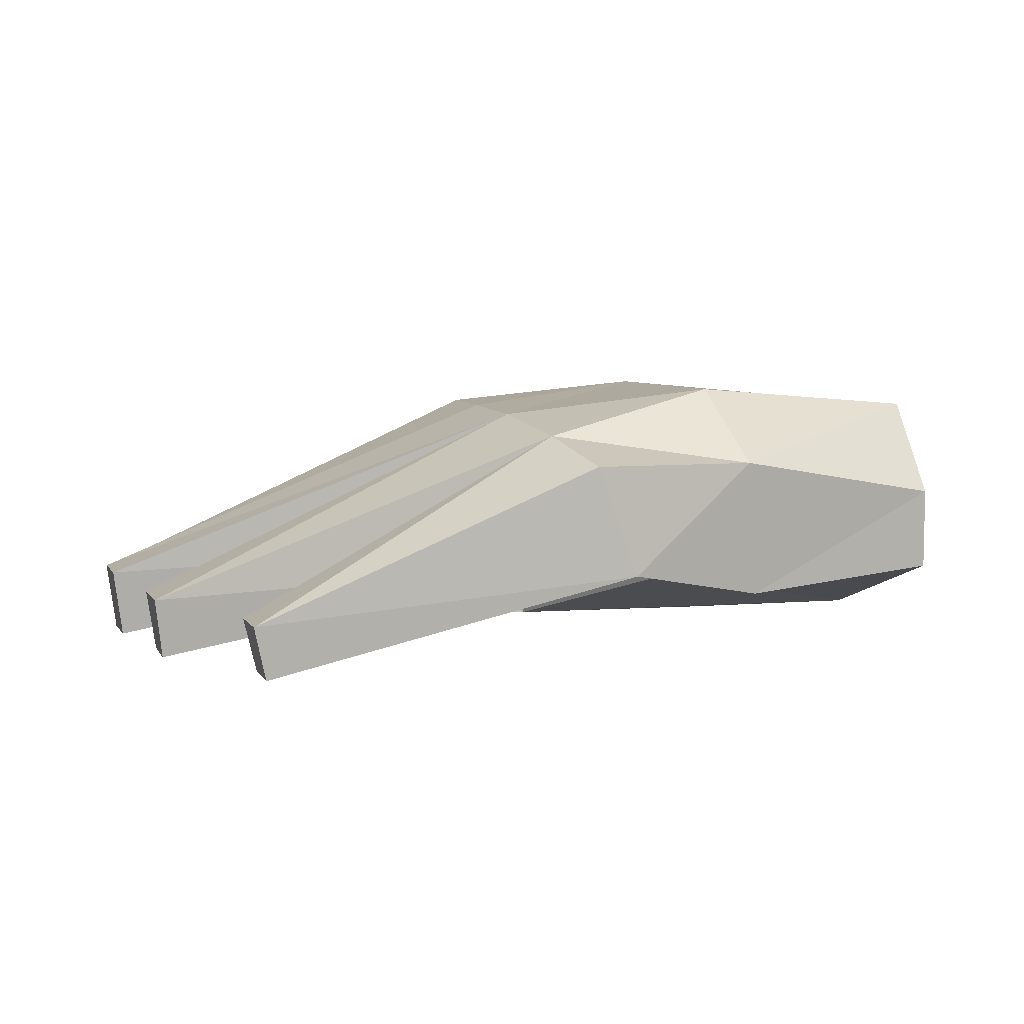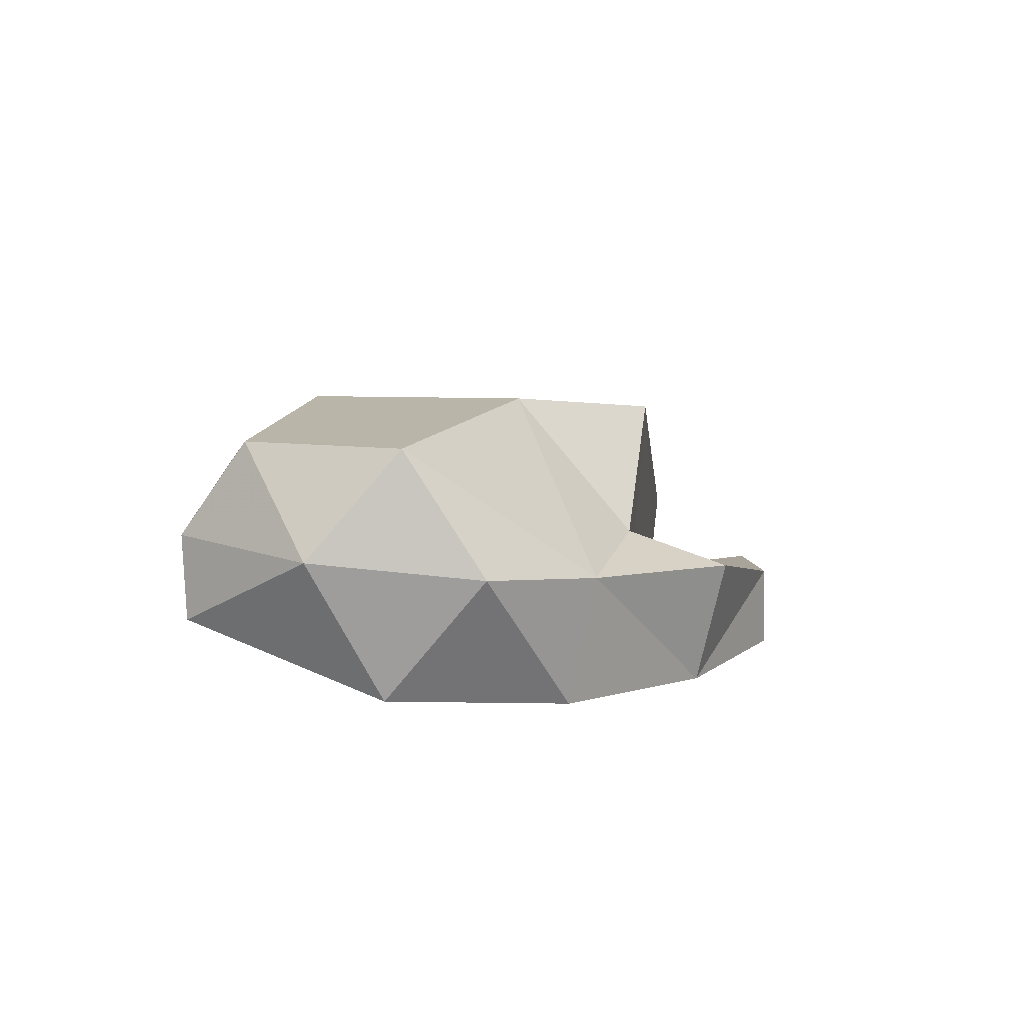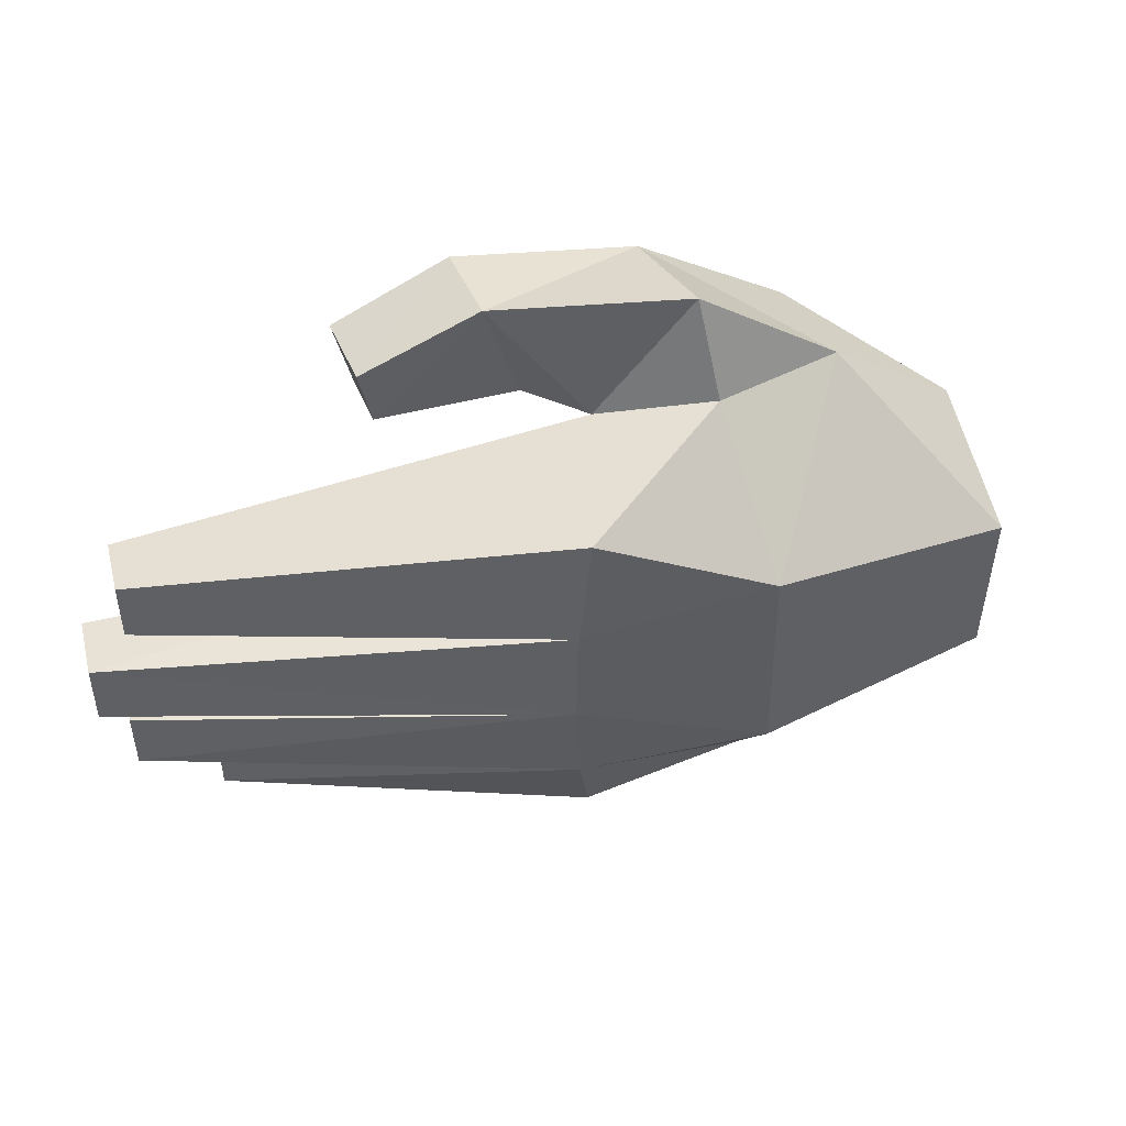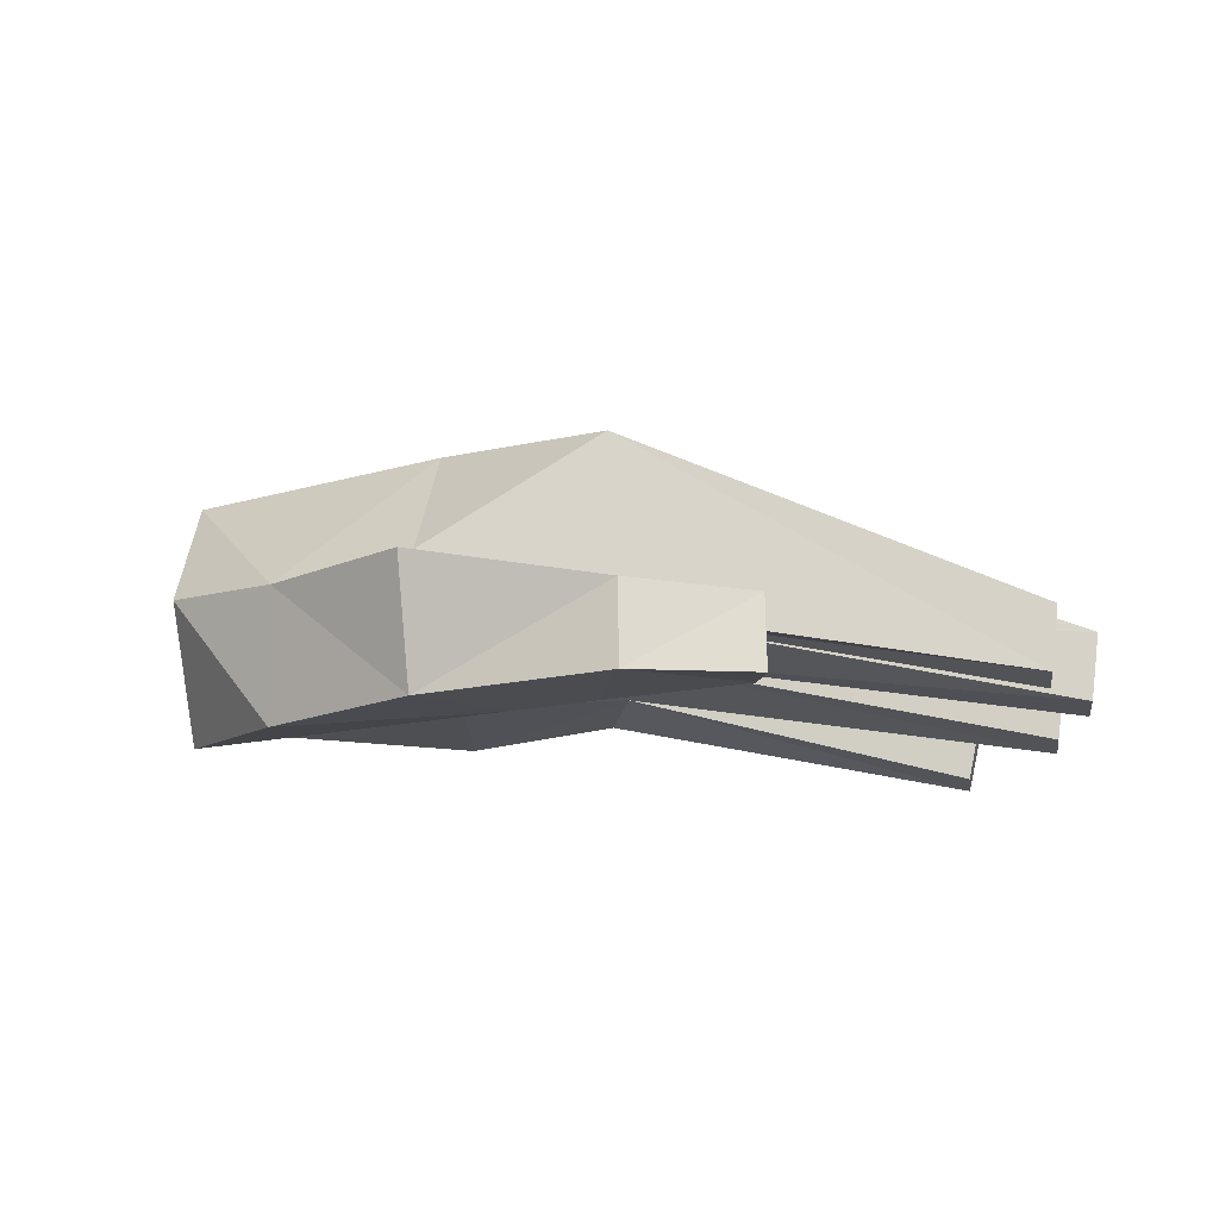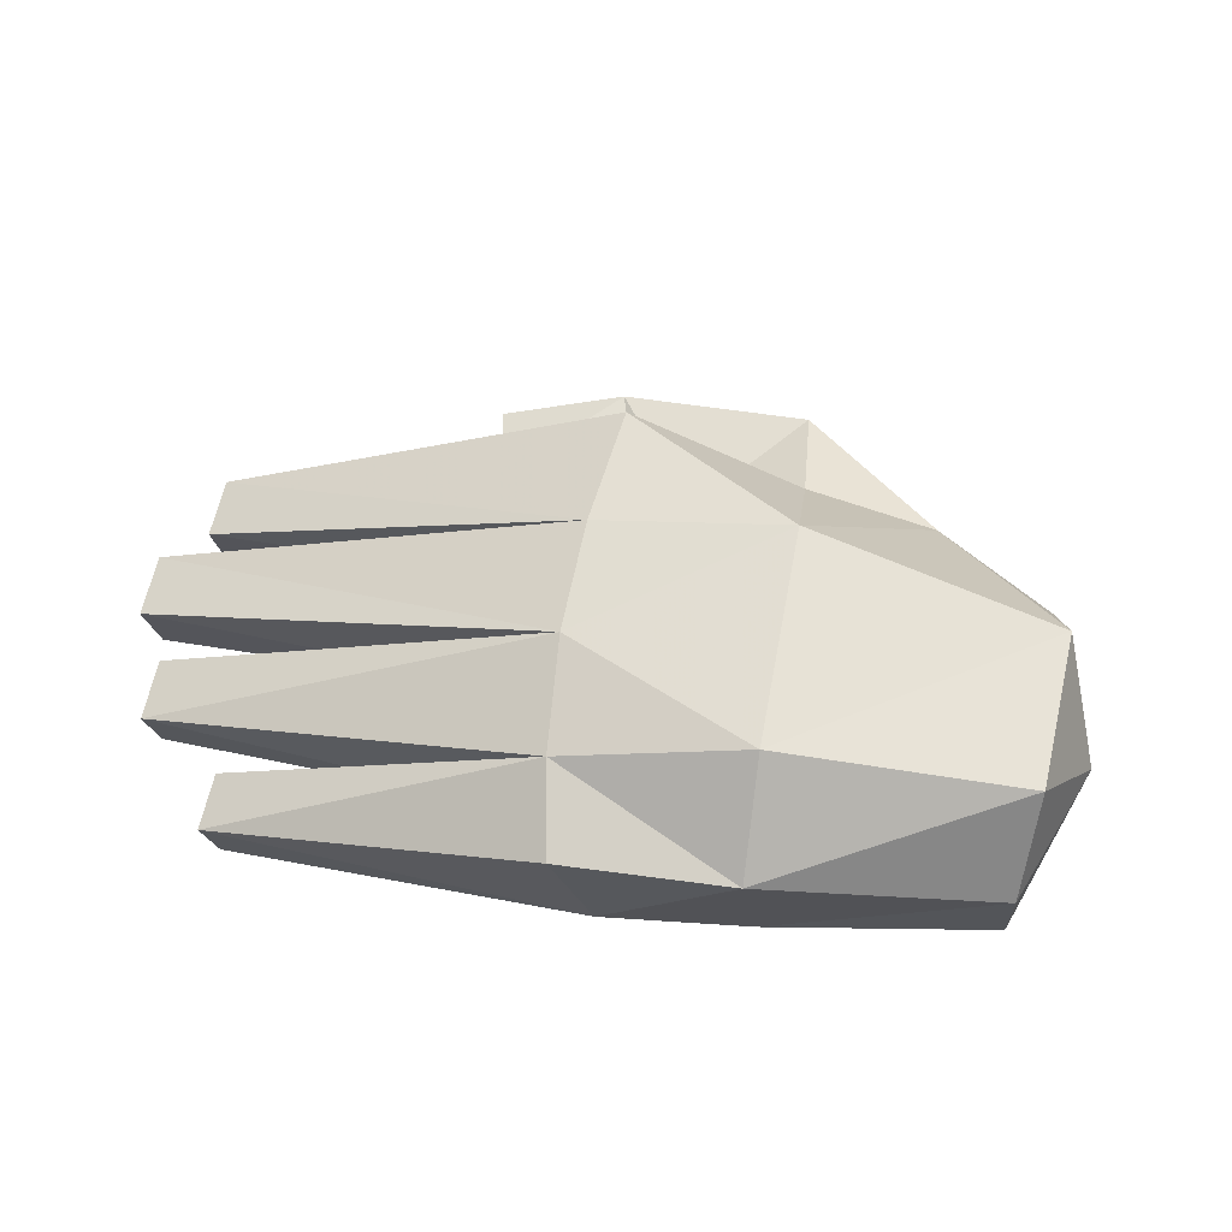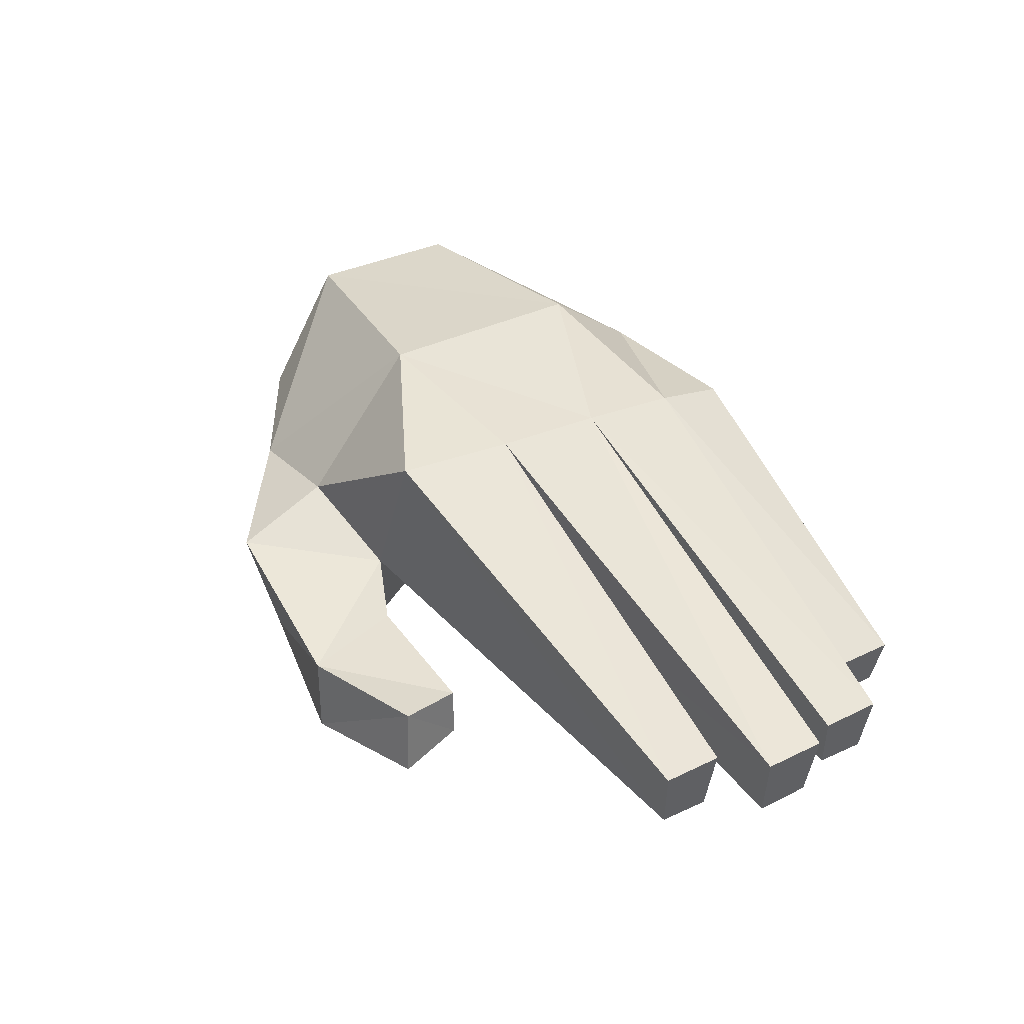
<metadata>
{"format":"obj","ext":"obj","renderer":"f3d","projection":"perspective","resolution":1024,"background":"white","views":[{"elev":5.5,"azim":161.9,"up":"+Y"},{"elev":9.1,"azim":-74.6,"up":"+Y"},{"elev":46.7,"azim":158.0,"up":"+Z"},{"elev":-18.0,"azim":9.0,"up":"+Y"},{"elev":62.9,"azim":-168.0,"up":"+Y"},{"elev":35.1,"azim":57.0,"up":"+Y"}]}
</metadata>
<code>
v -0.4458 0.1033 -0.2349
v -0.4504 0.03055 -0.01278
v -0.175 0.08422 -0.08109
v -0.4437 0.1619 0.09582
v -0.4432 0.1939 -0.2401
v -0.4497 0.2947 0.008375
v -0.2033 0.08529 -0.2765
v -0.07124 0.006368 0.1698
v -0.445 0.296 -0.1647
v -0.3128 0.1447 0.1794
v -0.185 0.2373 -0.2961
v -0.317 0.005692 0.151
v -0.01141 0.1217 -0.2163
v -0.1719 0.3204 0.0549
v -0.1771 0.3172 -0.1876
v 0.01835 0.007411 0.1906
v -0.1474 0 0.2608
v 0.002214 0.1311 -0.08957
v -0.04437 0.1157 -0.3102
v -0.1663 0.172 0.1845
v 0.02255 0.2669 -0.2147
v 0.1697 0.01772 0.1921
v 0.05794 0.001957 0.3104
v 0.01816 0.08999 0.1927
v -0.04695 0.1215 0.1641
v 0.4596 0.0331 -0.1268
v 0.4687 0.0958 -0.1205
v 0.3655 0.0189 -0.2308
v 0.3787 0.07683 -0.2253
v 0.001906 0.2379 -0.3104
v 0.0238 0.2948 0.1632
v 0.03615 0.2928 0.03276
v -0.1543 0.1353 0.2936
v 0.03615 0.2867 -0.09156
v 0.1871 0.005722 0.2655
v 0.1697 0.07556 0.1924
v 0.002214 0.1441 0.03364
v 0.4596 0.03151 -0.1815
v 0.3655 0.01818 -0.2856
v 0.3788 0.07659 -0.2899
v 0.4476 0.0451 0.09138
v 0.4565 0.1127 0.09616
v 0.05622 0.09045 0.3092
v 0.1855 0.08432 0.2619
v 0.4681 0.09543 -0.1889
v 0.4565 0.1127 0.0292
v 0.4903 0.04218 -0.0125
v 0.5 0.1137 -0.009408
v 0.4476 0.04361 0.03615
v 0.5 0.1137 -0.07926
v 0.4897 0.04243 -0.0722
v -0.5 0.1817 -0.07978
f 52 1 2
f 2 1 3
f 52 2 4
f 52 5 1
f 52 4 6
f 3 1 7
f 1 5 7
f 2 3 8
f 52 9 5
f 52 6 9
f 4 10 6
f 7 5 11
f 5 9 11
f 2 12 4
f 4 12 10
f 2 8 12
f 3 7 13
f 6 10 14
f 9 15 11
f 6 14 15
f 6 15 9
f 8 16 17
f 12 8 17
f 12 17 10
f 3 13 18
f 7 19 13
f 7 11 19
f 14 10 20
f 15 21 11
f 16 22 23
f 8 24 16
f 17 16 23
f 3 25 8
f 8 25 24
f 18 26 27
f 13 28 29
f 19 11 30
f 11 21 30
f 14 31 32
f 10 33 20
f 20 33 25
f 20 31 14
f 20 25 31
f 10 17 33
f 15 34 21
f 14 32 34
f 14 34 15
f 22 35 23
f 16 36 22
f 16 24 36
f 3 37 25
f 3 18 37
f 26 18 38
f 27 34 18
f 13 29 21
f 28 13 39
f 19 39 13
f 30 21 40
f 40 21 29
f 40 29 28
f 40 19 30
f 40 39 19
f 39 40 28
f 31 41 42
f 31 42 32
f 31 25 41
f 17 43 33
f 25 43 24
f 25 37 41
f 25 33 43
f 24 43 36
f 17 23 43
f 35 22 44
f 44 36 43
f 44 23 35
f 44 22 36
f 44 43 23
f 26 45 27
f 45 38 13
f 45 21 34
f 45 26 38
f 45 34 27
f 13 38 18
f 13 21 45
f 42 46 32
f 37 47 48
f 32 48 34
f 32 46 37
f 32 37 48
f 41 37 49
f 49 42 41
f 49 37 46
f 46 42 49
f 37 18 47
f 34 48 50
f 34 50 18
f 47 18 51
f 51 48 47
f 51 18 50
f 50 48 51

</code>
